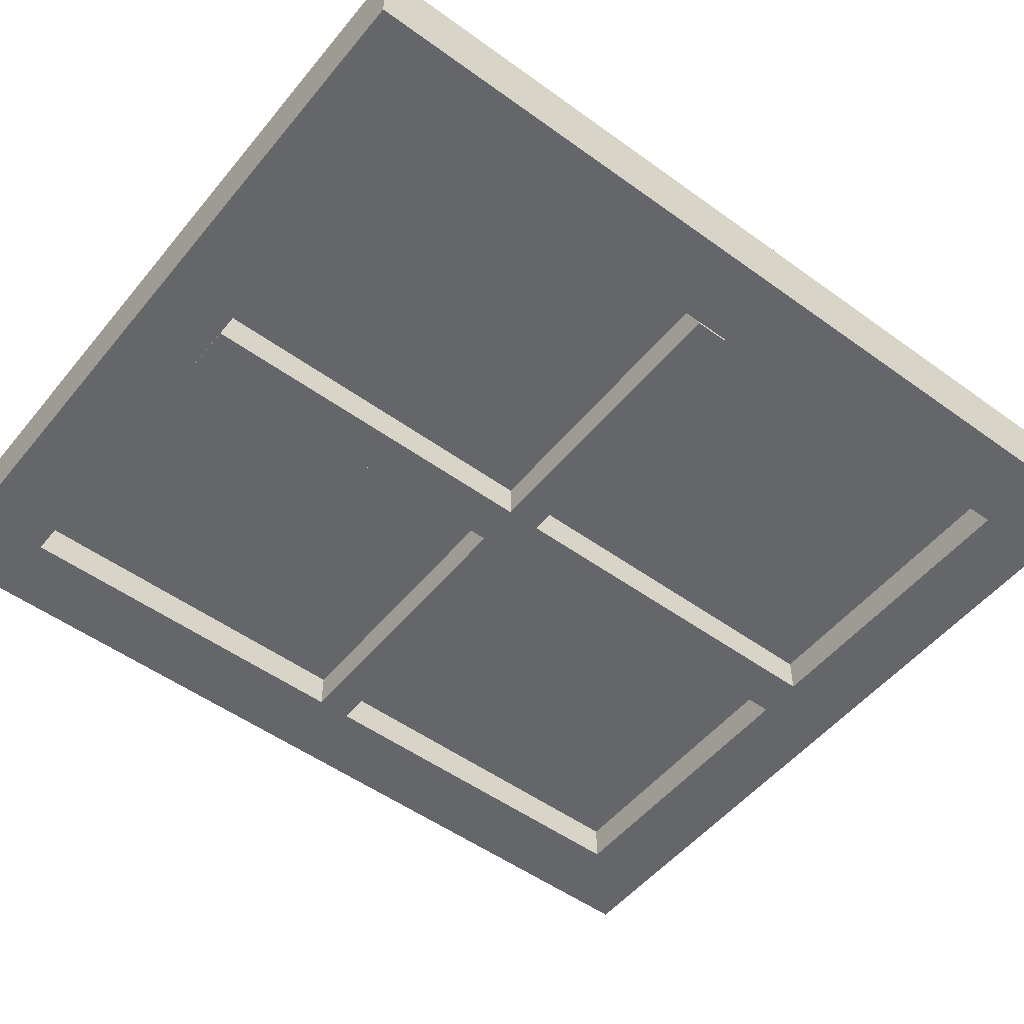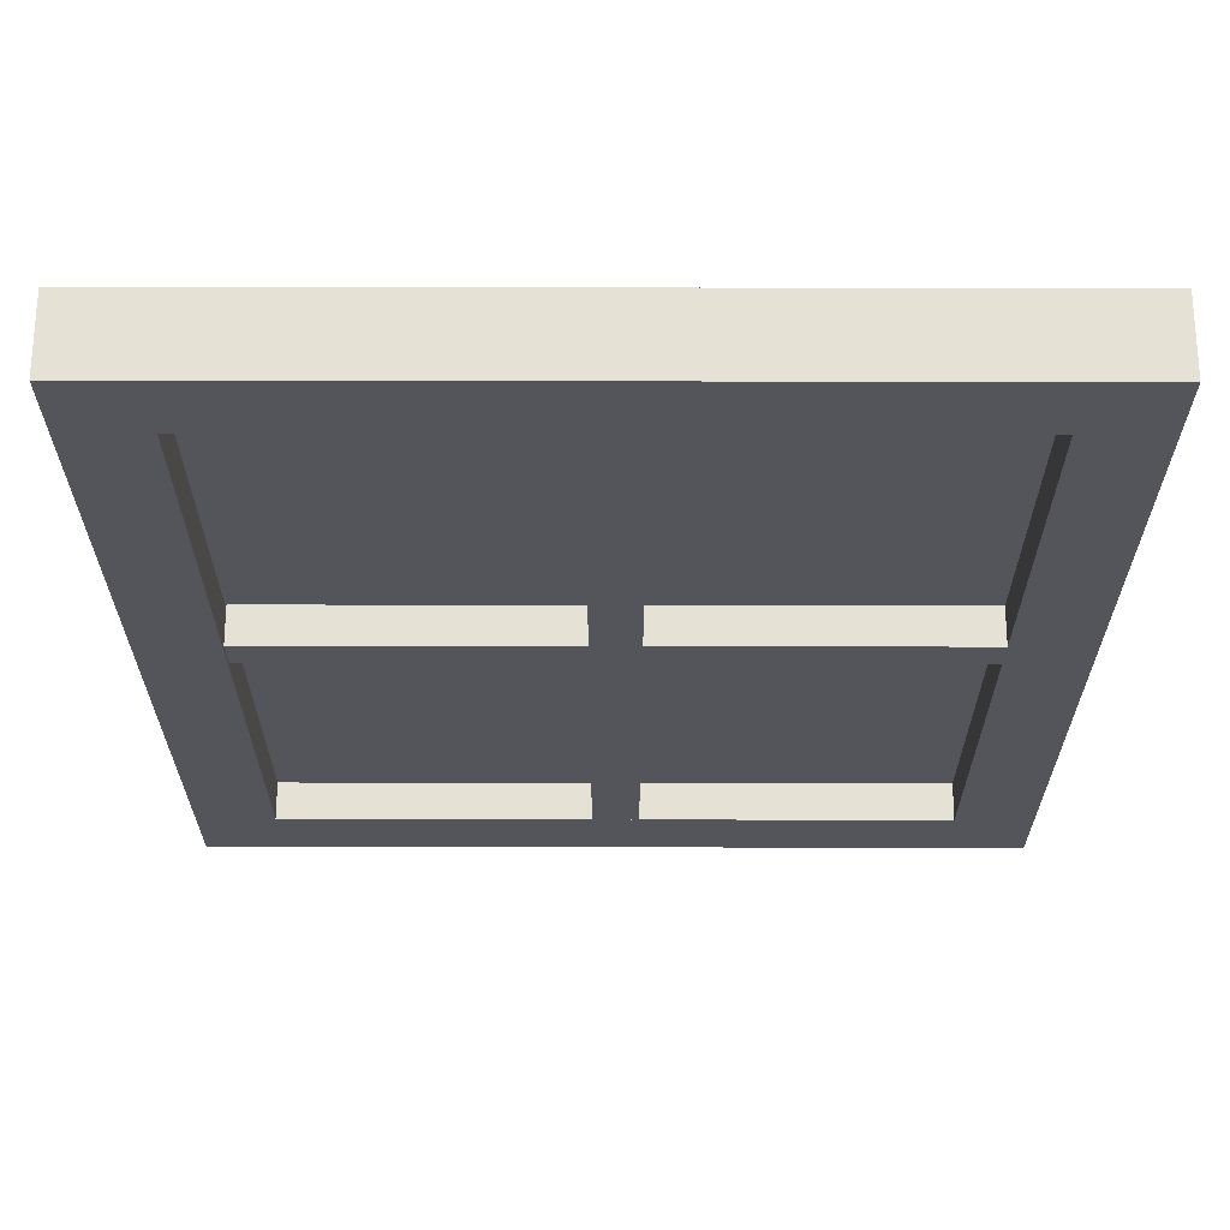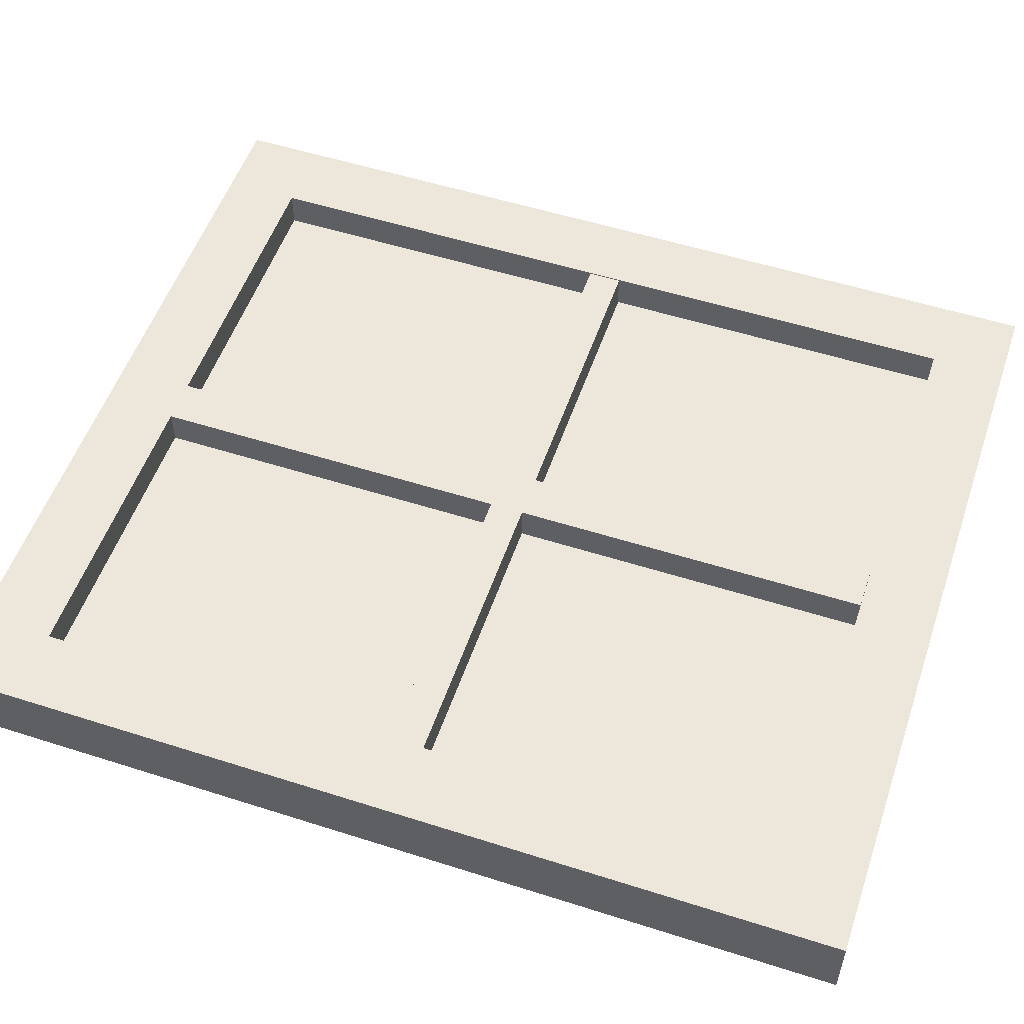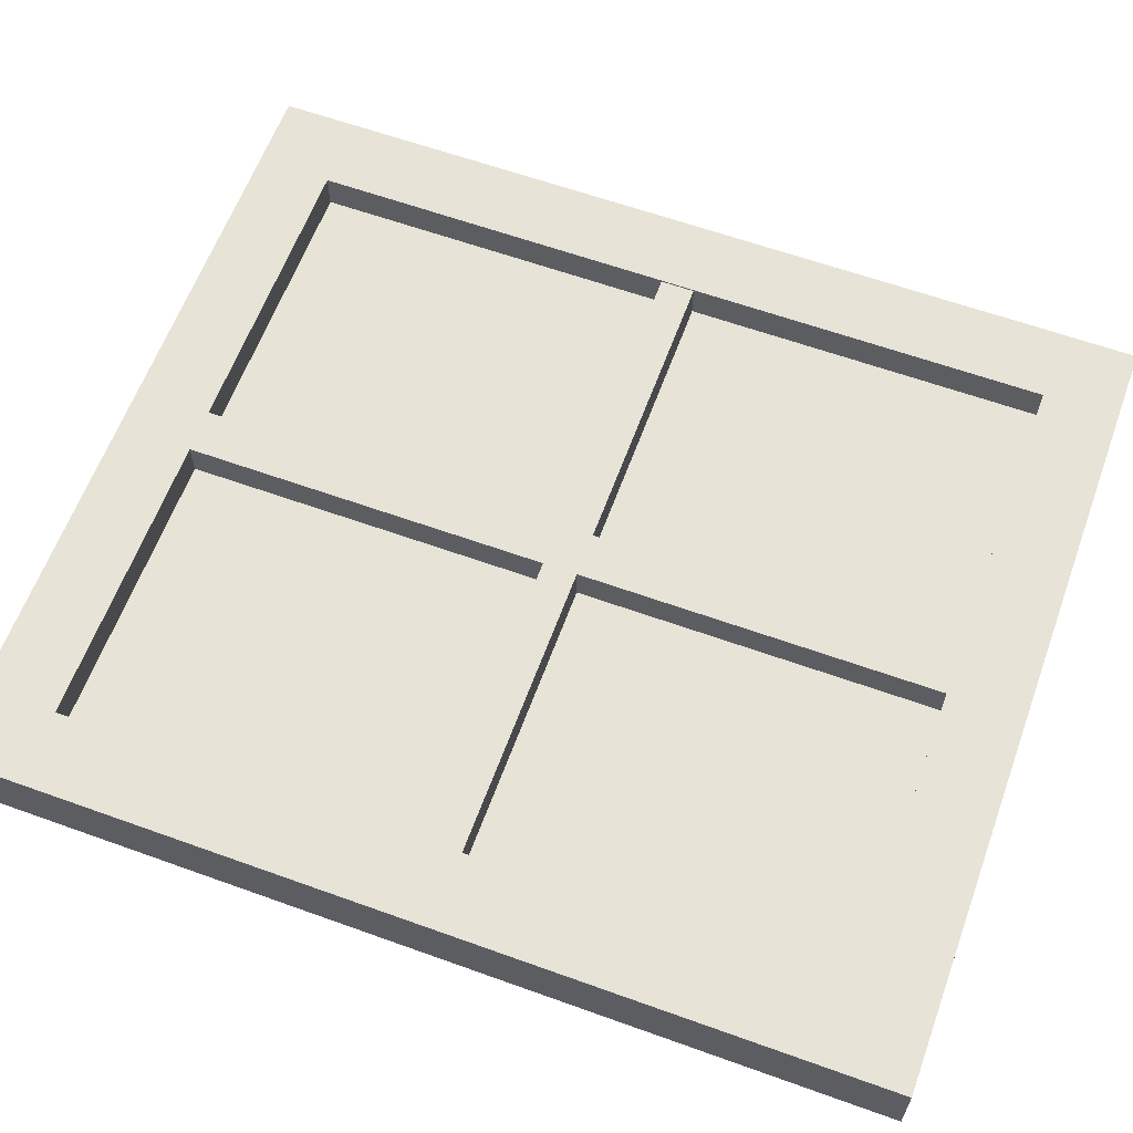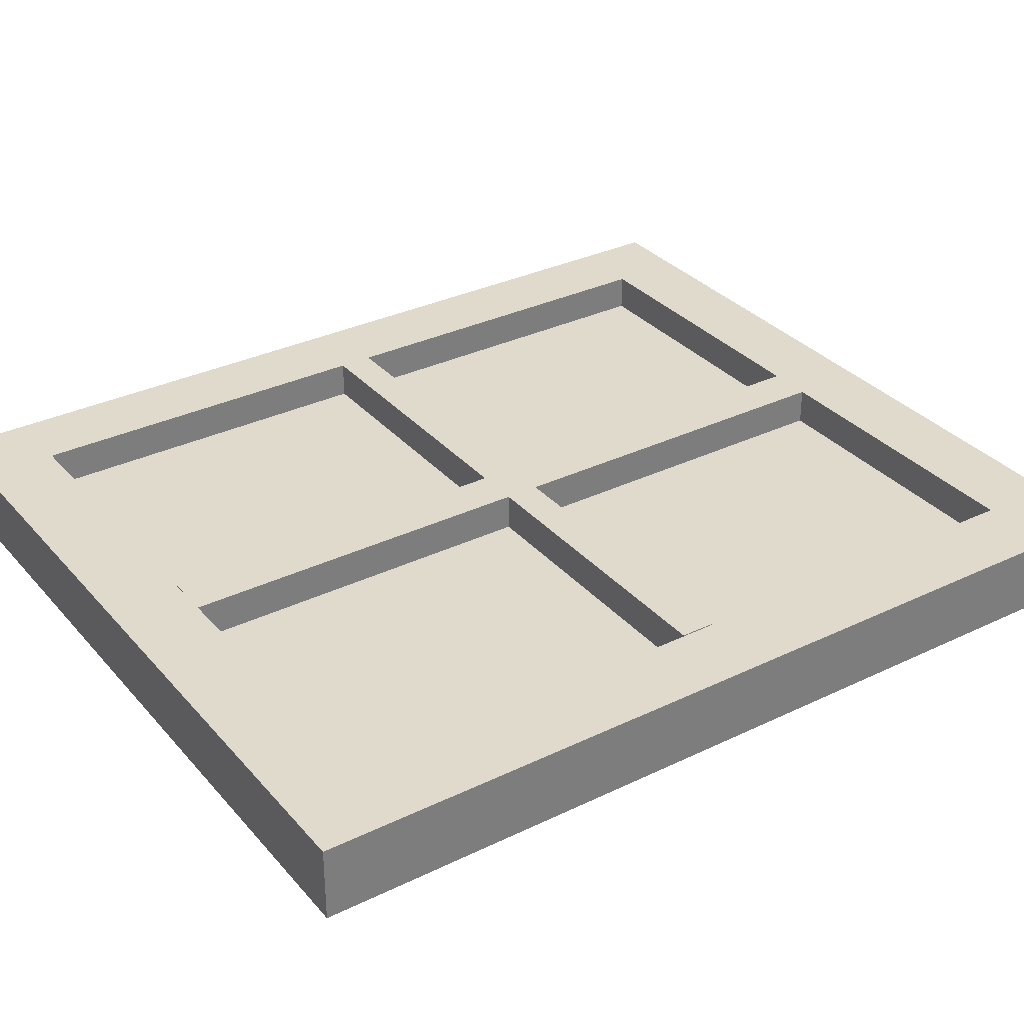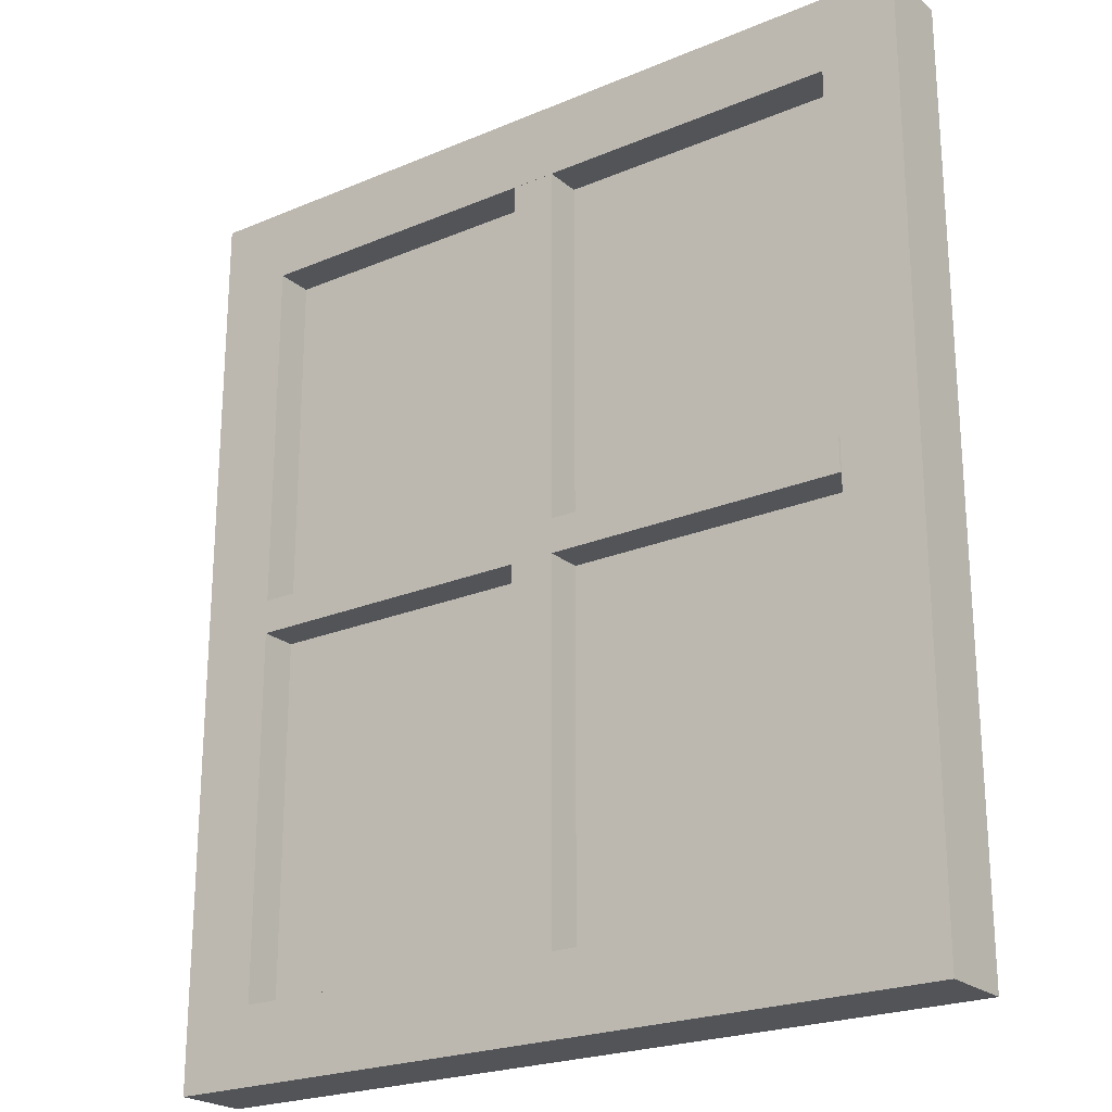
<metadata>
{"format":"obj","ext":"obj","renderer":"f3d","projection":"perspective","resolution":1024,"background":"white","views":[{"elev":-51.9,"azim":-128.1,"up":"+Z"},{"elev":65.1,"azim":0.1,"up":"+Y"},{"elev":53.7,"azim":108.8,"up":"+Z"},{"elev":61.8,"azim":110.1,"up":"+Z"},{"elev":32.5,"azim":-123.9,"up":"+Z"},{"elev":-22.8,"azim":-144.2,"up":"+Y"}]}
</metadata>
<code>
v  -9.921 40.06 -3.35
v  59.81 40.06 -3.35
v  59.81 40.06 -9.85
v  -9.921 40.06 -9.85
v  -9.921 -40.06 -3.35
v  -9.921 -40.06 -9.85
v  59.81 -40.06 -3.35
v  59.81 -40.06 -9.85
v  -3.281 -33.42 -3.35
v  53.17 -33.42 -3.35
v  53.17 -33.42 -9.85
v  -3.281 -33.42 -9.85
v  -3.281 33.42 -3.35
v  -3.281 33.42 -9.85
v  53.17 33.42 -3.35
v  53.17 33.42 -9.85
v  23.04 33.4 -3.35
v  26.97 33.4 -3.35
v  26.97 33.4 -9.85
v  23.04 33.4 -9.85
v  23.04 -33.46 -3.35
v  23.04 -33.46 -9.85
v  26.97 -33.46 -3.35
v  26.97 -33.46 -9.85
v  -3.175 1.657 -3.35
v  53.18 1.657 -3.35
v  53.18 1.657 -9.85
v  -3.175 1.657 -9.85
v  -3.175 -1.333 -3.35
v  -3.175 -1.333 -9.85
v  53.18 -1.333 -3.35
v  53.18 -1.333 -9.85
v  54.49 34.72 -6.609
v  -4.722 34.72 -6.609
v  -4.722 -34.88 -6.609
v  54.49 -34.88 -6.609
g FensterStandard4Gliedrig
f 1 2 3 4
f 5 1 4 6
f 7 5 6 8
f 2 7 8 3
f 9 10 11 12
f 13 9 12 14
f 15 13 14 16
f 10 15 16 11
f 17 18 19 20
f 21 17 20 22
f 23 21 22 24
f 18 23 24 19
f 25 26 27 28
f 29 25 28 30
f 31 29 30 32
f 26 31 32 27
f 16 14 4 3
f 4 14 12 6
f 6 12 11 8
f 3 8 11 16
f 22 20 19 24
f 30 28 27 32
f 13 15 2 1
f 9 13 1 5
f 10 9 5 7
f 10 7 2 15
f 18 17 21 23
f 26 25 29 31
f 33 34 35 36

</code>
